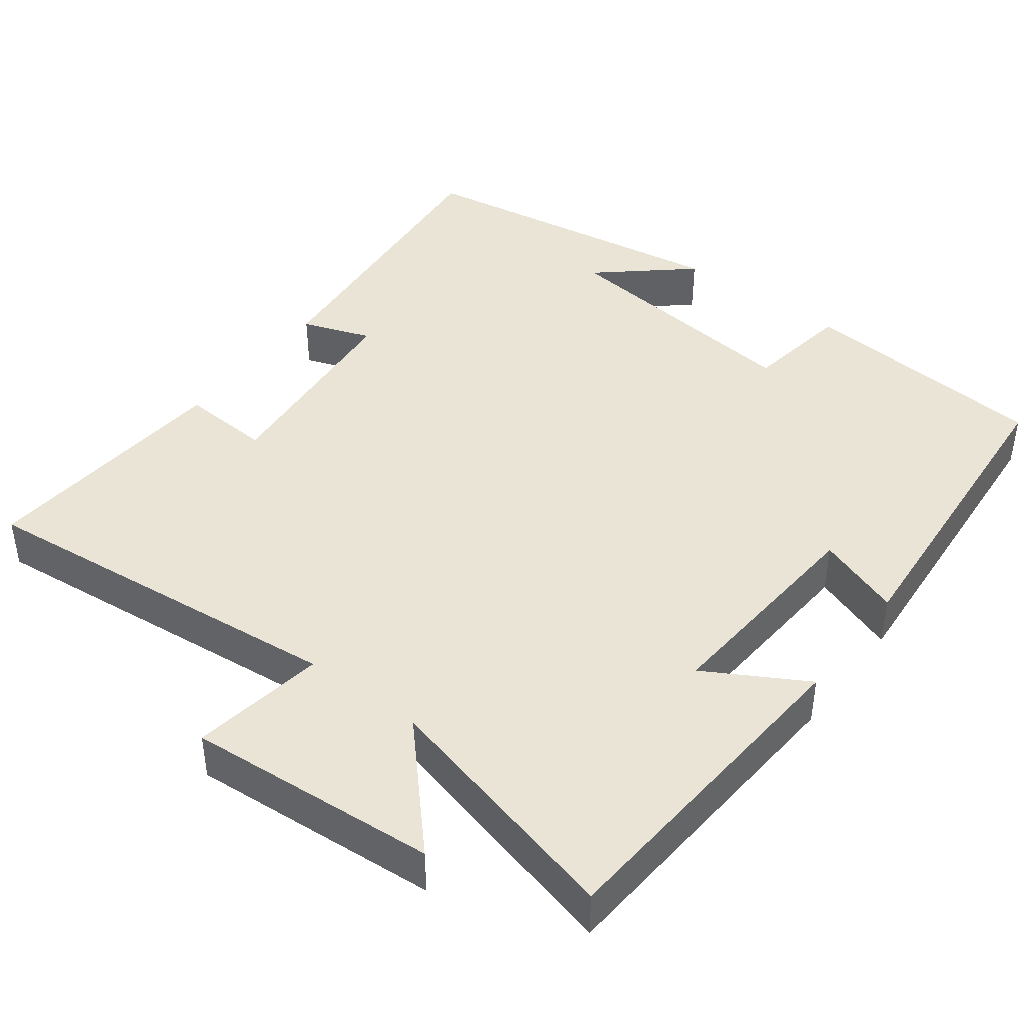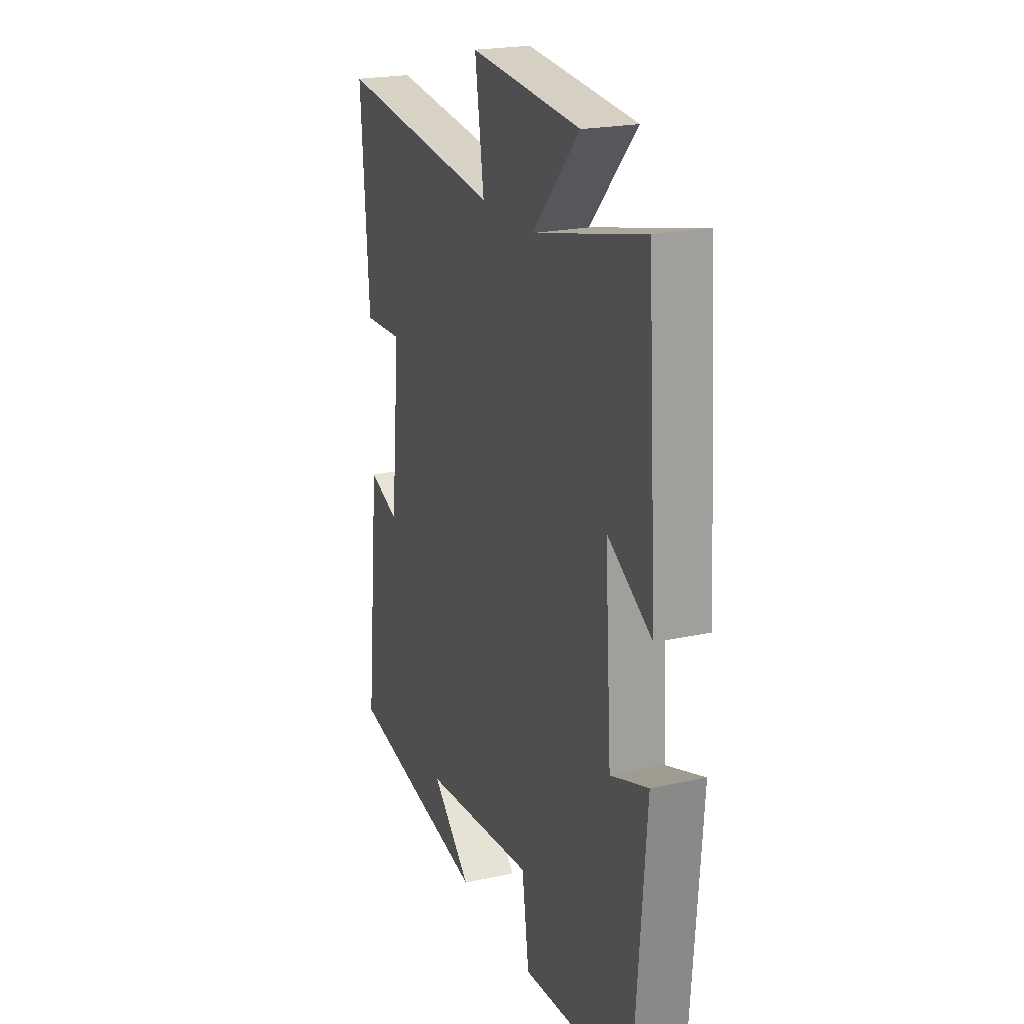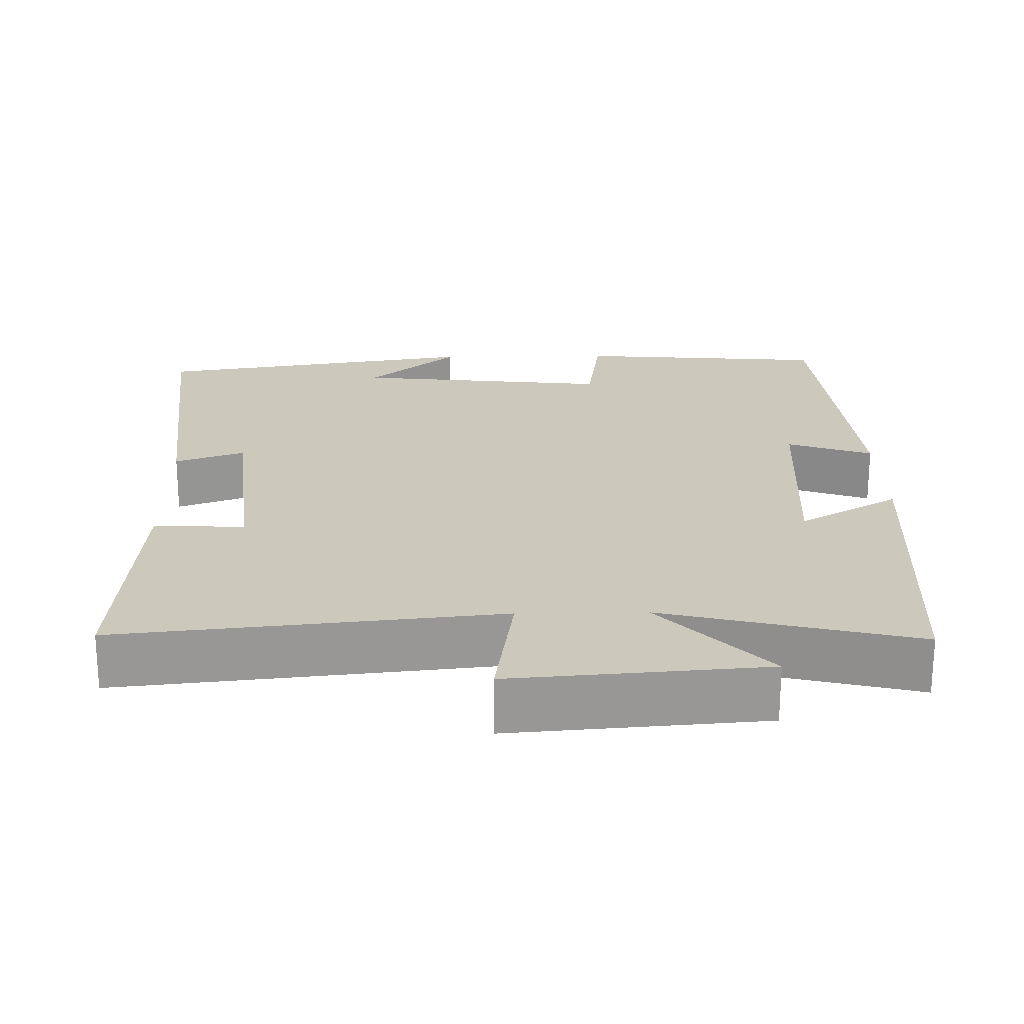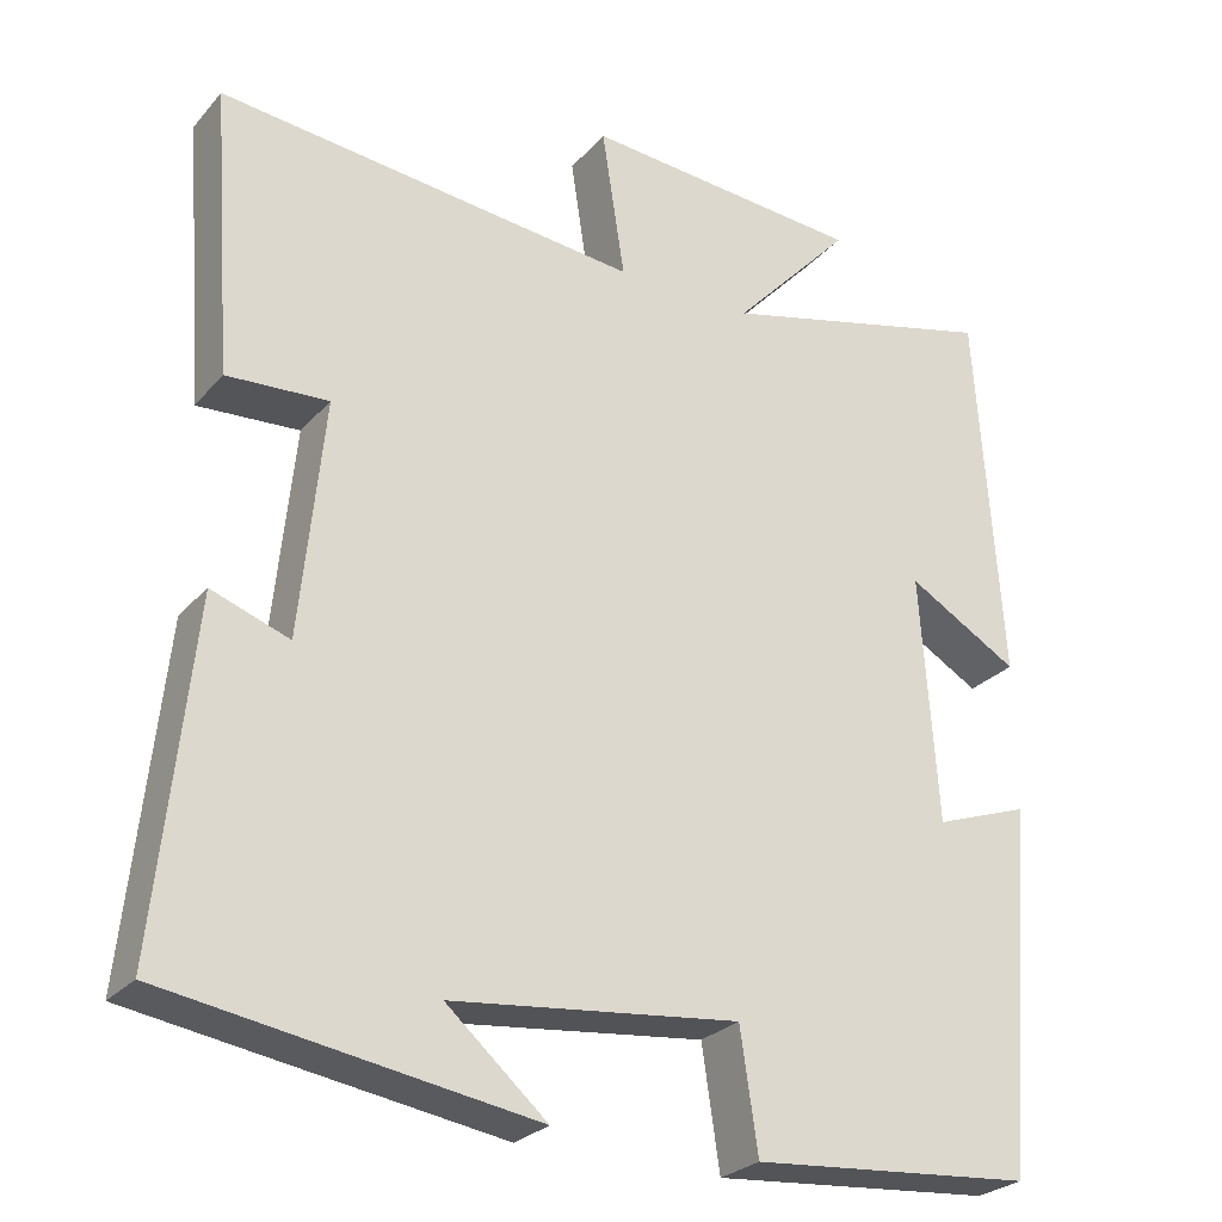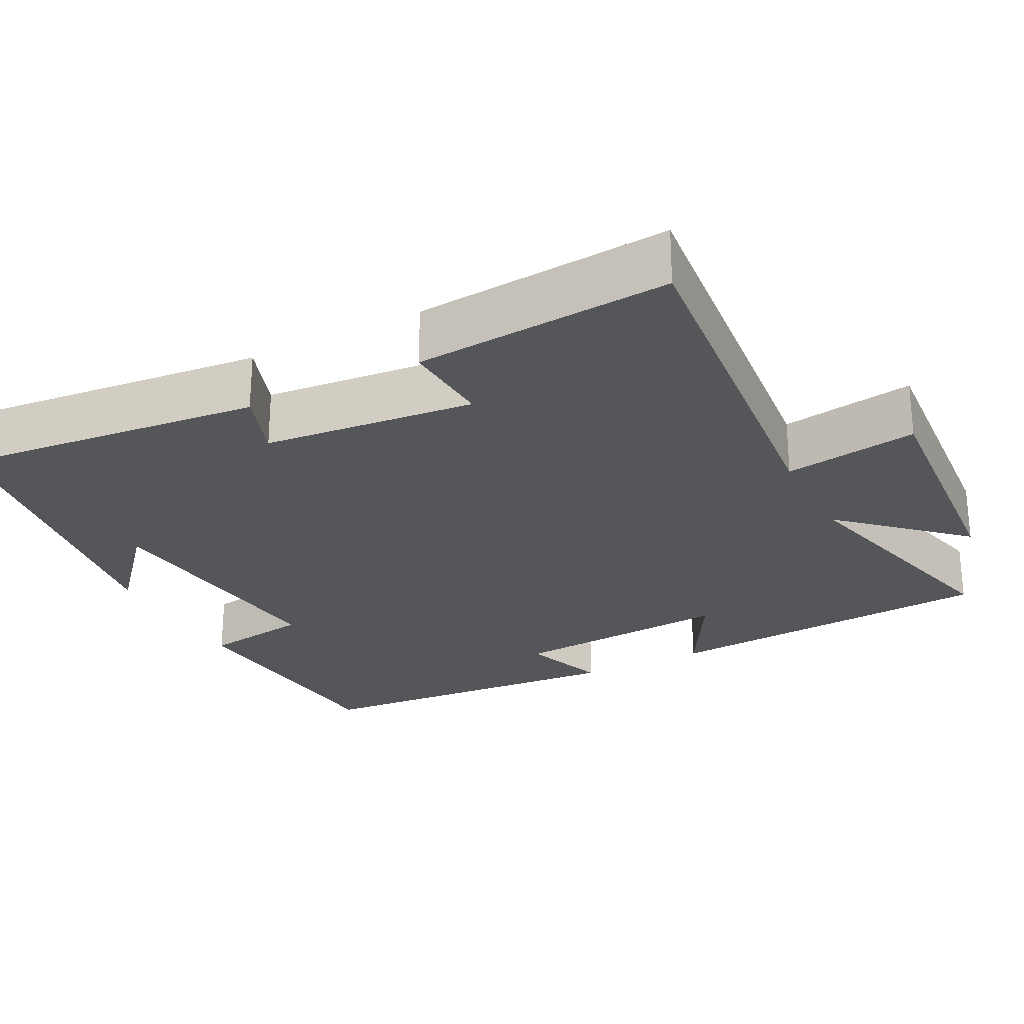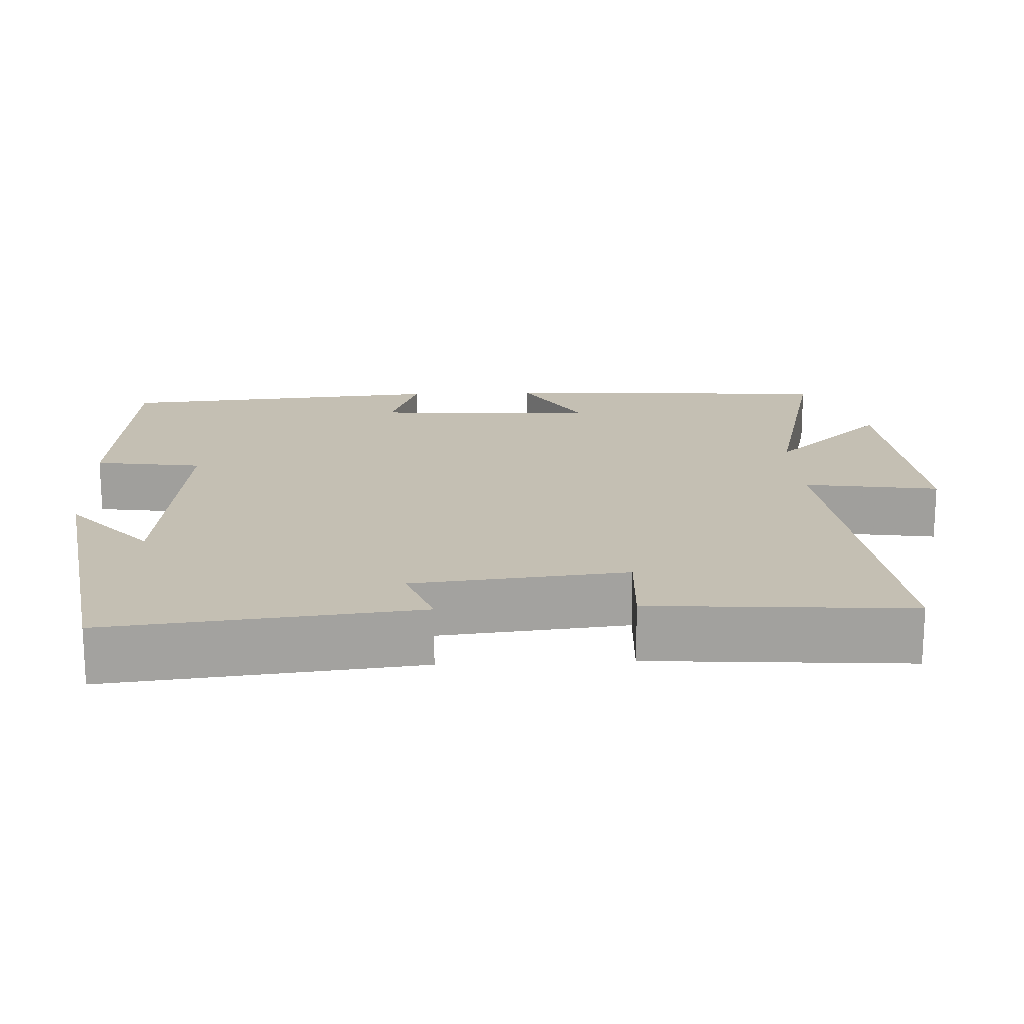
<metadata>
{"format":"obj","ext":"obj","renderer":"f3d","projection":"perspective","resolution":1024,"background":"white","views":[{"elev":42.6,"azim":37.3,"up":"+Y"},{"elev":21.9,"azim":69.2,"up":"+Z"},{"elev":22.2,"azim":-1.1,"up":"+Y"},{"elev":-26.6,"azim":-31.6,"up":"+Z"},{"elev":-25.7,"azim":-62.5,"up":"+Y"},{"elev":17.8,"azim":-92.8,"up":"+Y"}]}
</metadata>
<code>
v -0.542 0.07 -0.432
v -0.5 0.07 -0.027
v -0.408 0.07 -0.06
v -0.38 0.07 0.22
v -0.5 0.07 0.213
v -0.525 0.07 0.552
v -0.026 0.07 0.5
v -0.053 0.07 0.677
v 0.279 0.07 0.651
v 0.138 0.07 0.5
v 0.47 0.07 0.583
v 0.5 0.07 0.138
v 0.368 0.07 0.214
v 0.388 0.07 -0.08
v 0.5 0.07 -0.04
v 0.465 0.07 -0.472
v 0.131 0.07 -0.5
v 0.11 0.07 -0.358
v -0.23 0.07 -0.396
v -0.111 0.07 -0.5
v -0.542 0 -0.432
v -0.5 0 -0.027
v -0.408 0 -0.06
v -0.38 0 0.22
v -0.5 0 0.213
v -0.525 0 0.552
v -0.026 0 0.5
v -0.053 0 0.677
v 0.279 0 0.651
v 0.138 0 0.5
v 0.47 0 0.583
v 0.5 0 0.138
v 0.368 0 0.214
v 0.388 0 -0.08
v 0.5 0 -0.04
v 0.465 0 -0.472
v 0.131 0 -0.5
v 0.11 0 -0.358
v -0.23 0 -0.396
v -0.111 0 -0.5
f 19 20 1
f 15 16 17 18
f 14 15 18 19
f 13 14 19 1
f 10 11 12 13
f 7 8 9 10
f 7 10 13 1
f 4 5 6 7
f 3 4 7
f 1 2 3
f 1 3 7
f 21 40 39
f 38 37 36 35
f 39 38 35 34
f 21 39 34 33
f 33 32 31 30
f 30 29 28 27
f 21 33 30 27
f 27 26 25 24
f 27 24 23
f 23 22 21
f 27 23 21
f 1 21 22 2
f 2 22 23 3
f 3 23 24 4
f 4 24 25 5
f 5 25 26 6
f 6 26 27 7
f 7 27 28 8
f 8 28 29 9
f 9 29 30 10
f 10 30 31 11
f 11 31 32 12
f 12 32 33 13
f 13 33 34 14
f 14 34 35 15
f 15 35 36 16
f 16 36 37 17
f 17 37 38 18
f 18 38 39 19
f 19 39 40 20
f 20 40 21 1

</code>
